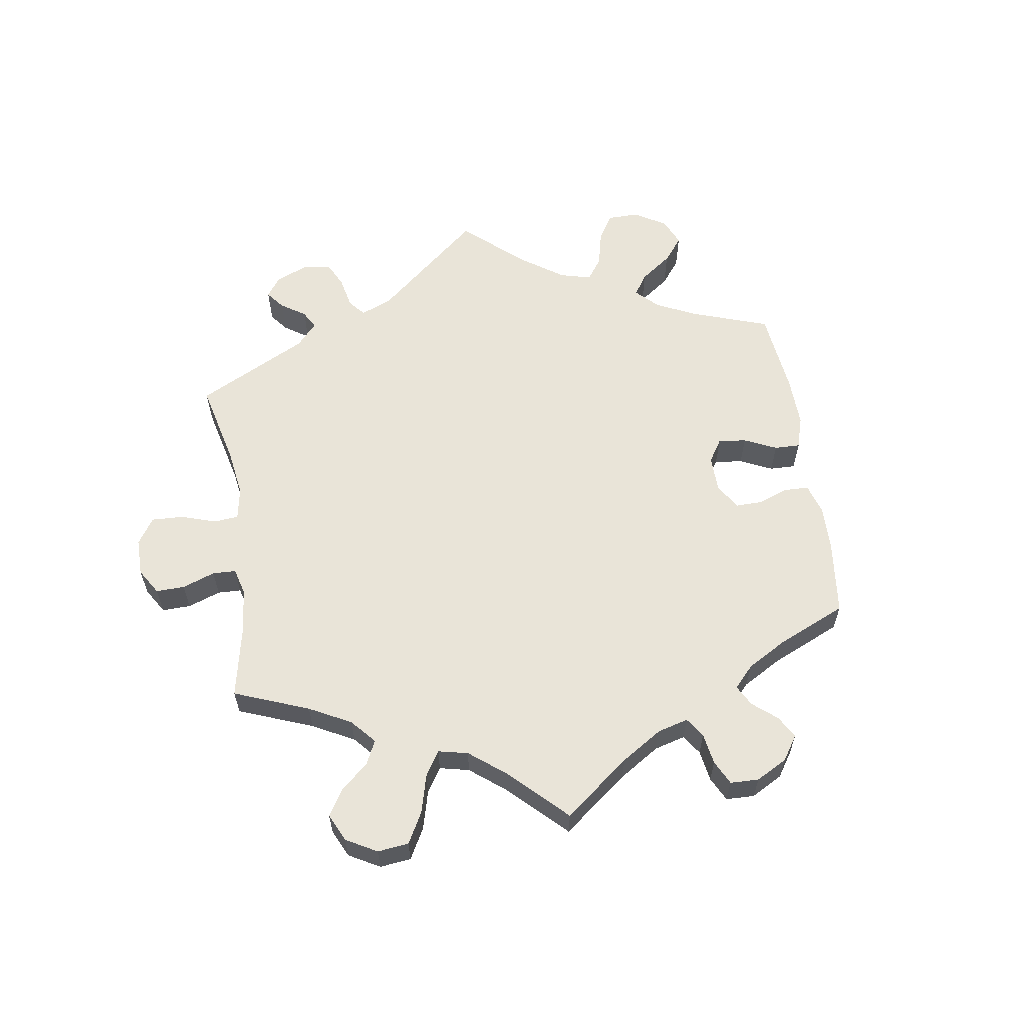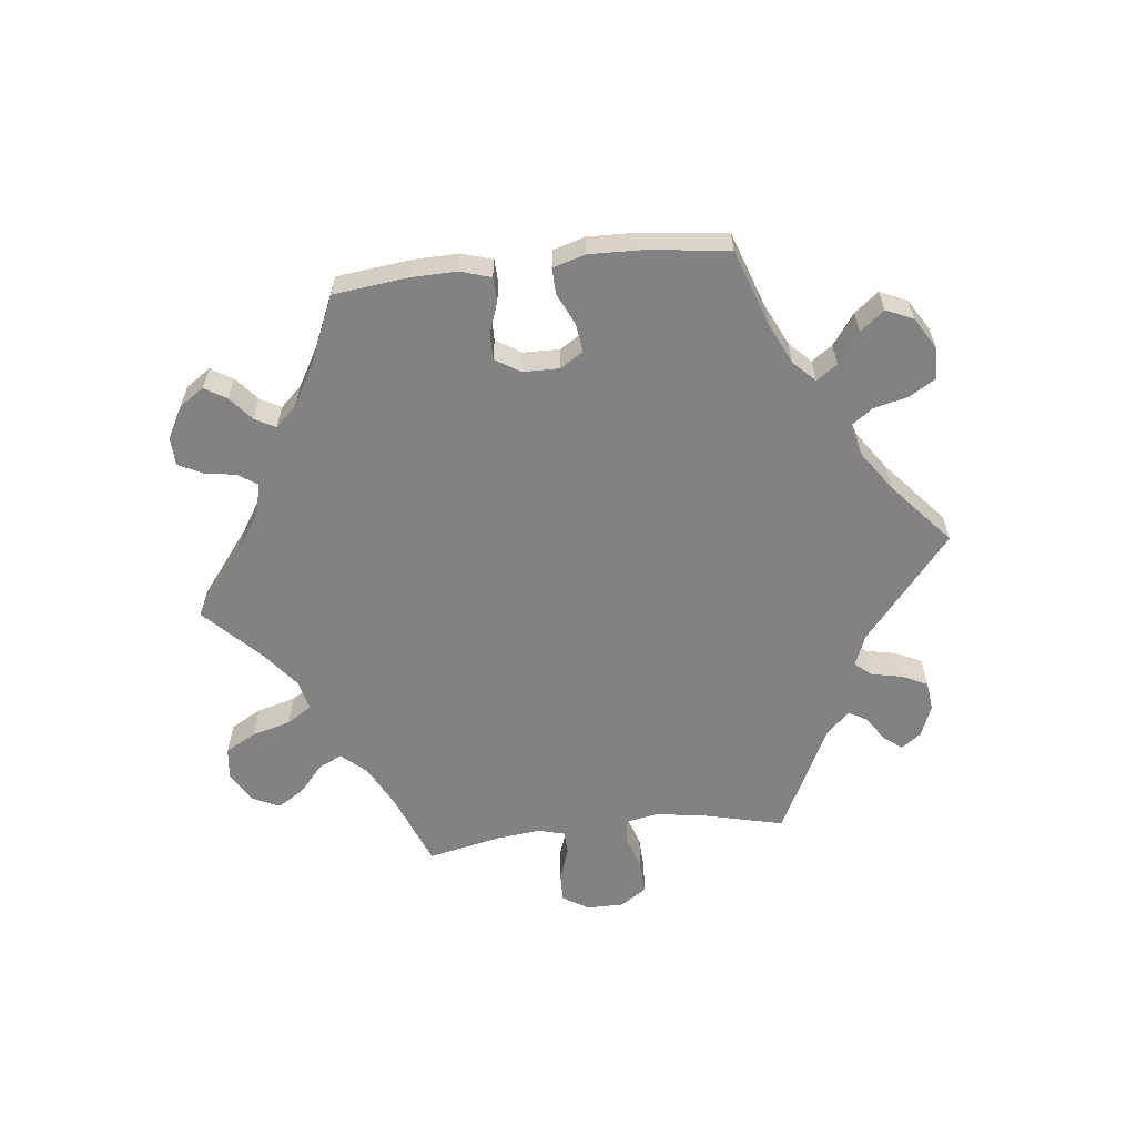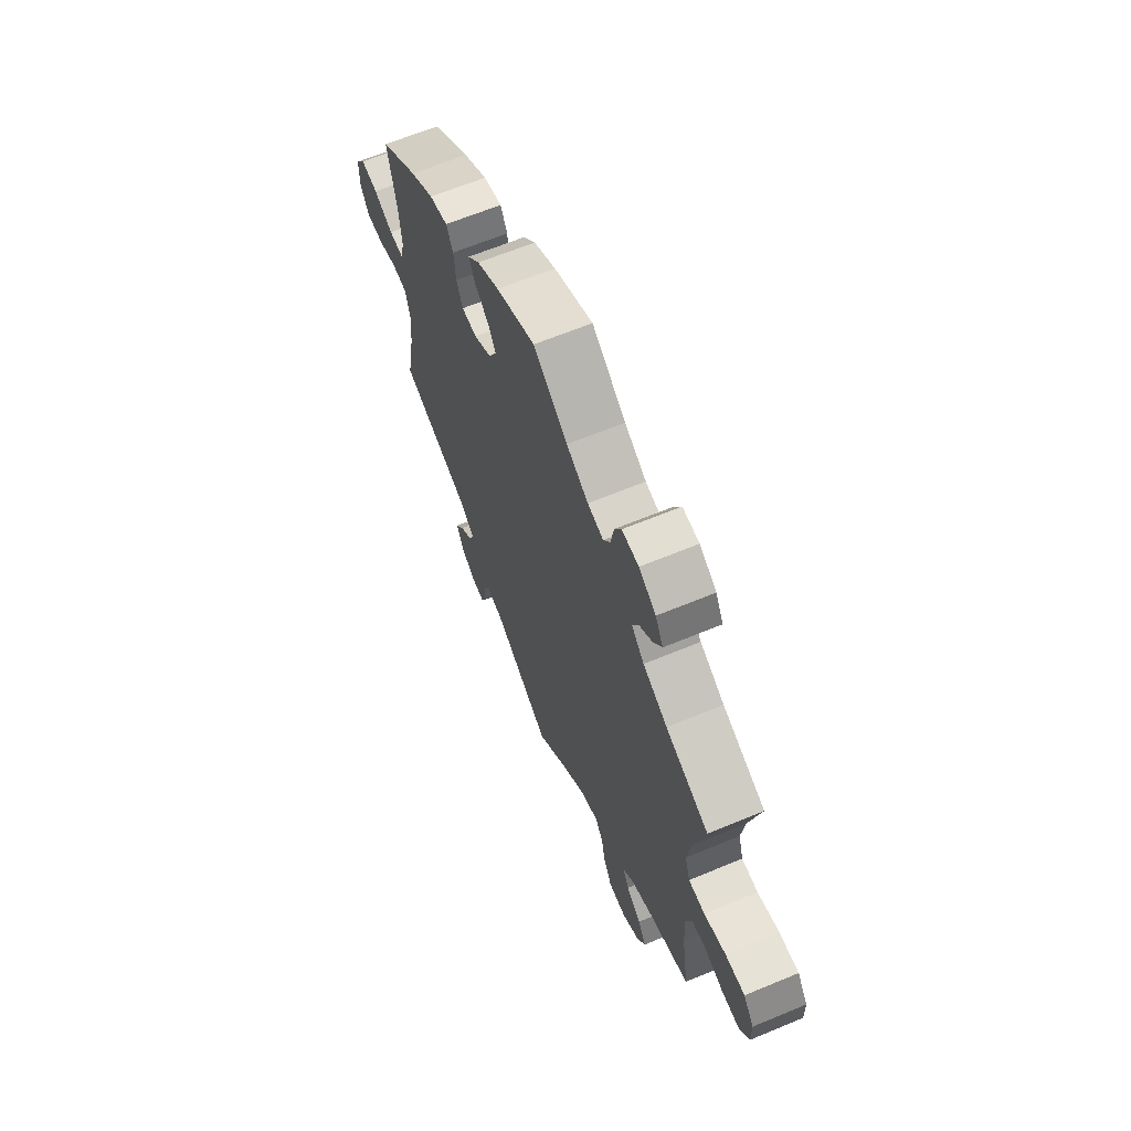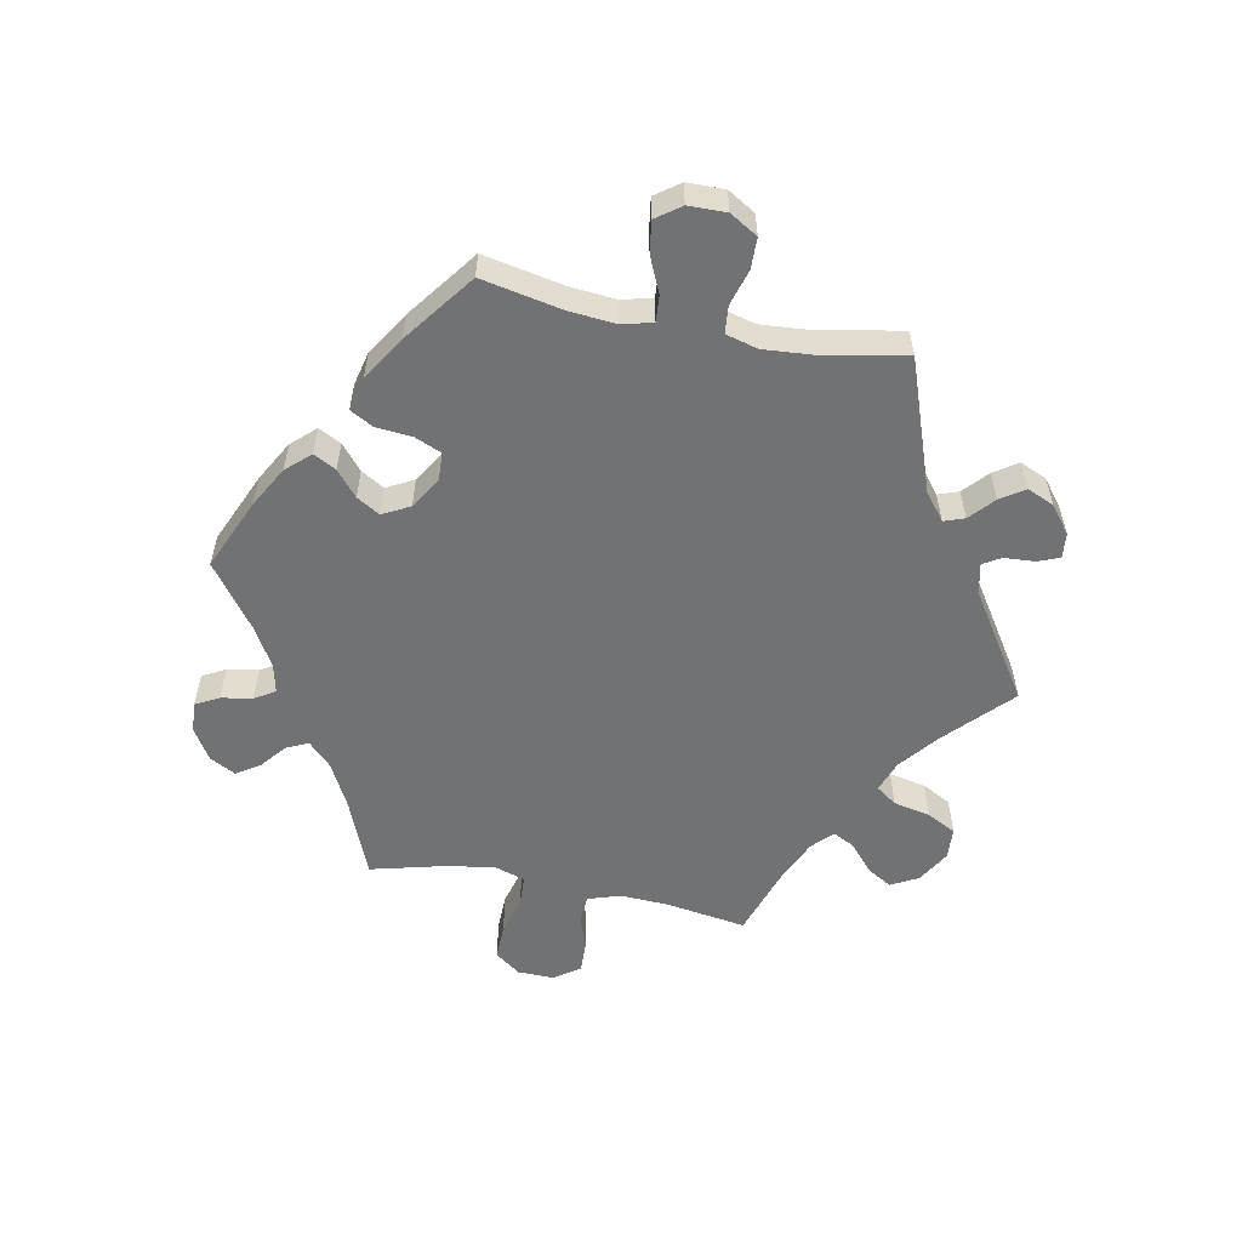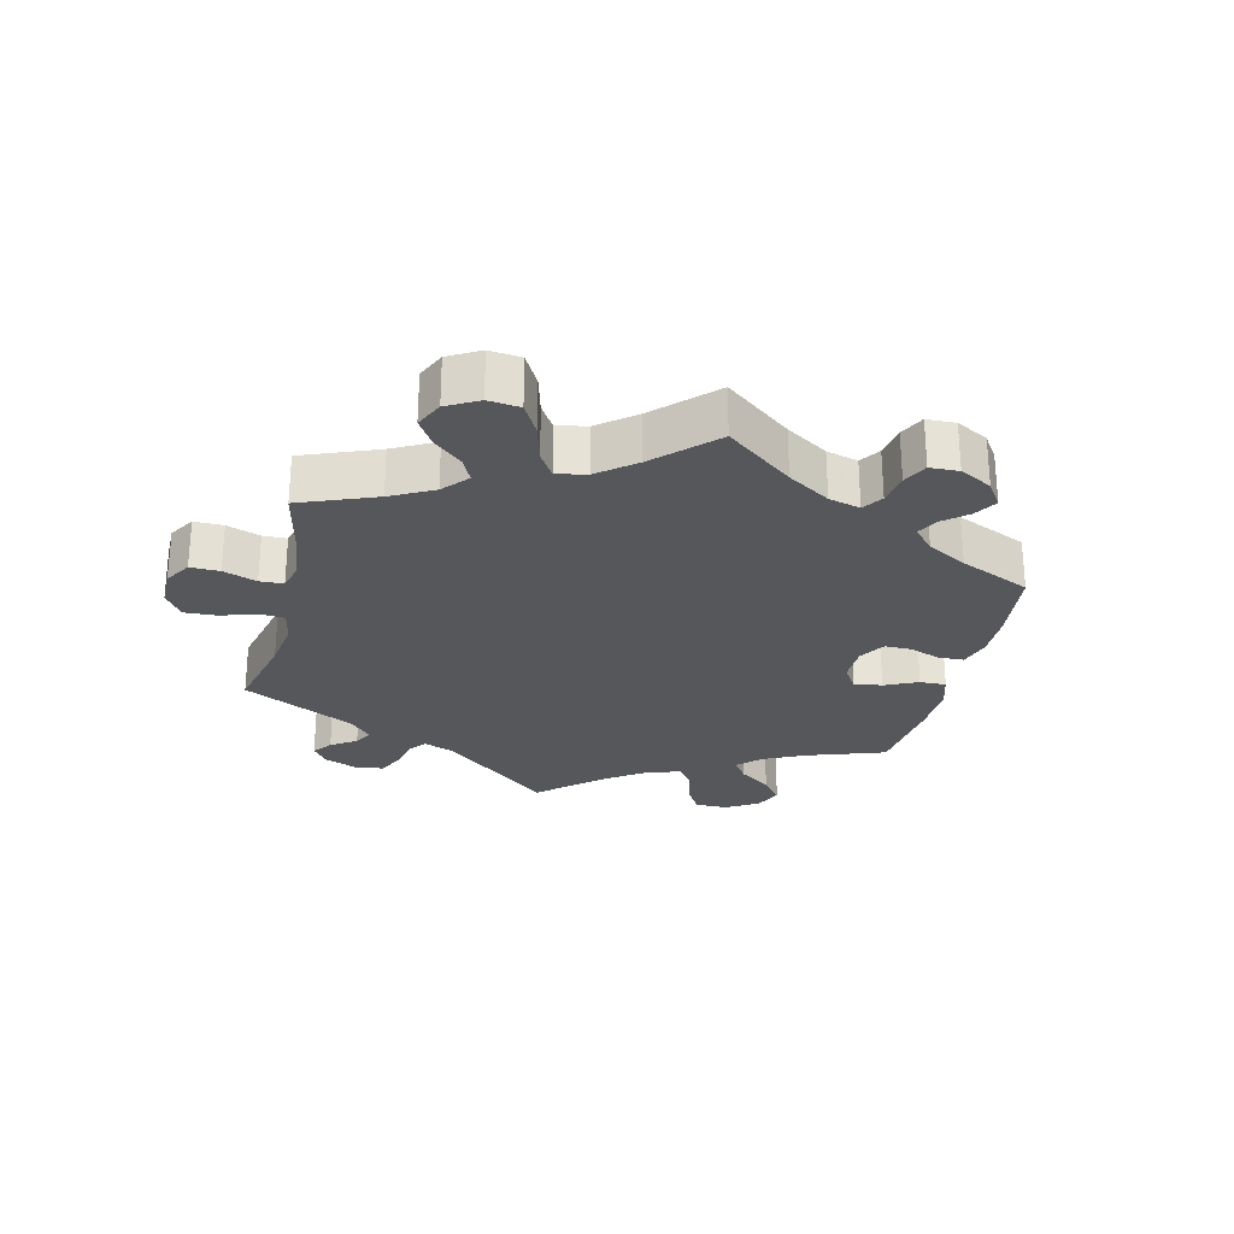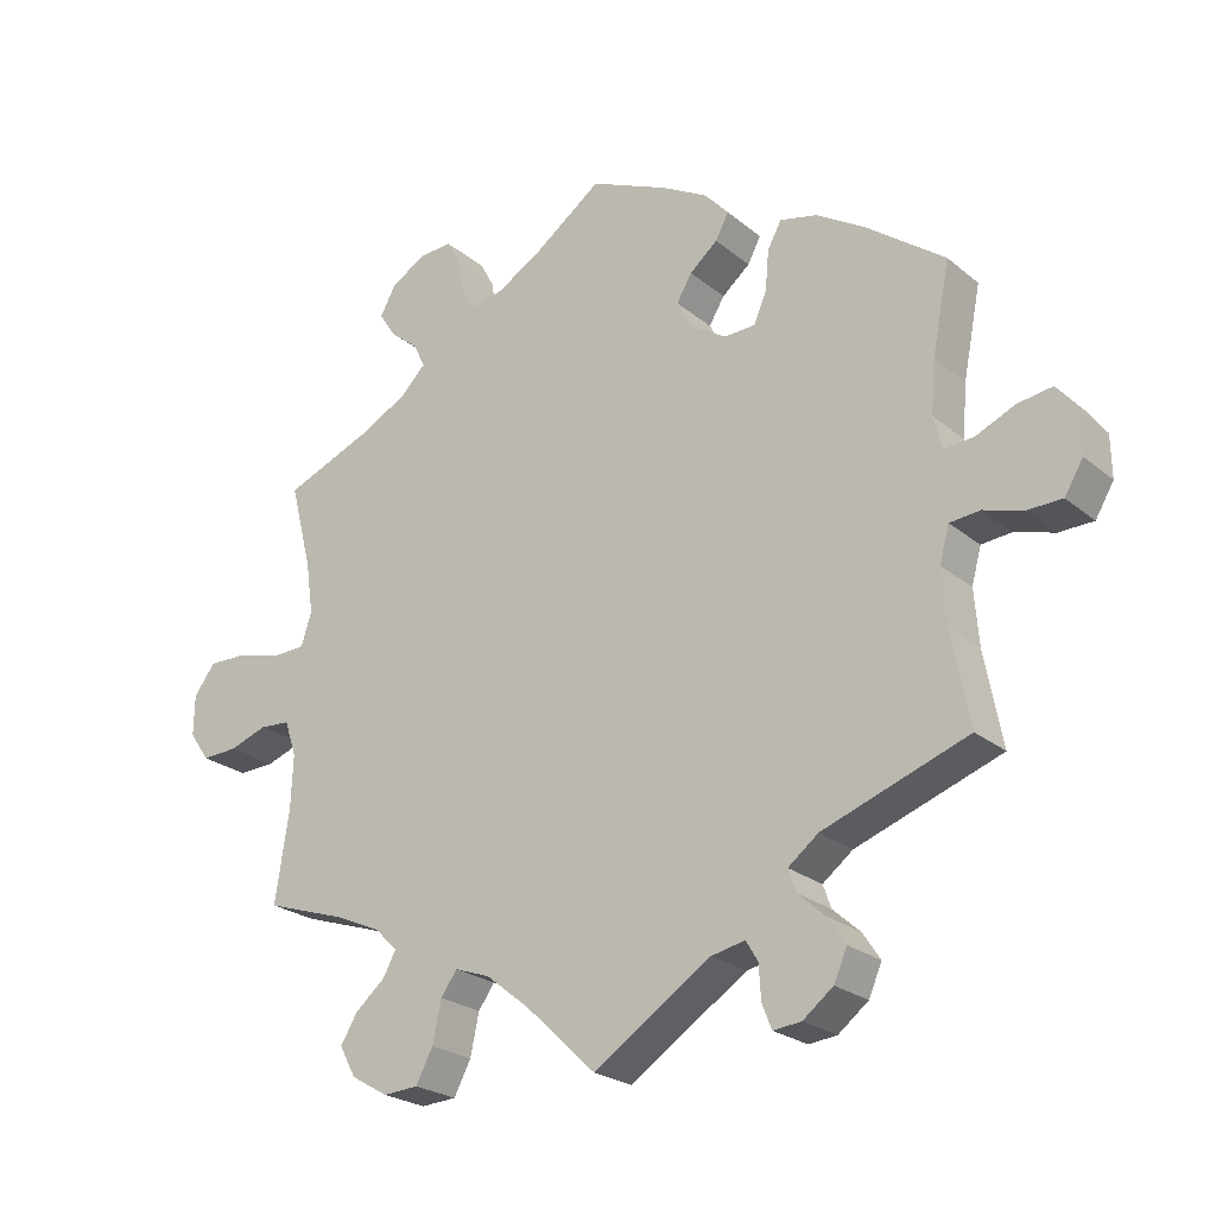
<metadata>
{"format":"obj","ext":"obj","renderer":"f3d","projection":"perspective","resolution":1024,"background":"white","views":[{"elev":60.3,"azim":-68.8,"up":"+Y"},{"elev":-60.7,"azim":36.6,"up":"+Y"},{"elev":64.5,"azim":-112.7,"up":"+Z"},{"elev":-55.6,"azim":78.8,"up":"+Y"},{"elev":-26.7,"azim":-73.4,"up":"+Y"},{"elev":-23.7,"azim":36.7,"up":"+Z"}]}
</metadata>
<code>
v 0.477 0.07 0.168
v 0.471 0.07 0.097
v 0.483 0.07 0.052
v 0.522 0.07 0.055
v 0.576 0.07 0.079
v 0.623 0.07 0.086
v 0.65 0.07 0.049
v 0.651 0.07 -0.008
v 0.626 0.07 -0.05
v 0.579 0.07 -0.051
v 0.525 0.07 -0.035
v 0.484 0.07 -0.039
v 0.471 0.07 -0.087
v 0.477 0.07 -0.162
v 0.501 0.07 -0.288
v 0.304 0.07 -0.359
v 0.263 0.07 -0.391
v 0.274 0.07 -0.422
v 0.311 0.07 -0.455
v 0.335 0.07 -0.491
v 0.317 0.07 -0.532
v 0.276 0.07 -0.564
v 0.238 0.07 -0.568
v 0.225 0.07 -0.535
v 0.222 0.07 -0.489
v 0.206 0.07 -0.462
v 0.16 0.07 -0.472
v 0 0.07 -0.577
v -0.095 0.07 -0.487
v -0.154 0.07 -0.44
v -0.202 0.07 -0.423
v -0.224 0.07 -0.454
v -0.236 0.07 -0.51
v -0.259 0.07 -0.554
v -0.307 0.07 -0.557
v -0.357 0.07 -0.528
v -0.379 0.07 -0.487
v -0.356 0.07 -0.449
v -0.315 0.07 -0.414
v -0.298 0.07 -0.382
v -0.328 0.07 -0.352
v -0.391 0.07 -0.324
v -0.501 0.07 -0.288
v -0.482 0.07 -0.165
v -0.479 0.07 -0.092
v -0.495 0.07 -0.044
v -0.536 0.07 -0.041
v -0.588 0.07 -0.059
v -0.637 0.07 -0.061
v -0.664 0.07 -0.022
v -0.663 0.07 0.033
v -0.634 0.07 0.072
v -0.58 0.07 0.071
v -0.52 0.07 0.055
v -0.475 0.07 0.057
v -0.461 0.07 0.102
v -0.471 0.07 0.172
v -0.501 0.07 0.289
v -0.383 0.07 0.337
v -0.316 0.07 0.372
v -0.281 0.07 0.407
v -0.297 0.07 0.44
v -0.335 0.07 0.471
v -0.358 0.07 0.506
v -0.337 0.07 0.545
v -0.29 0.07 0.574
v -0.244 0.07 0.577
v -0.225 0.07 0.542
v -0.217 0.07 0.495
v -0.198 0.07 0.464
v -0.154 0.07 0.474
v -0.094 0.07 0.509
v 0 0.07 0.578
v 0.108 0.07 0.531
v 0.169 0.07 0.497
v 0.202 0.07 0.461
v 0.184 0.07 0.427
v 0.146 0.07 0.395
v 0.125 0.07 0.36
v 0.147 0.07 0.319
v 0.195 0.07 0.29
v 0.237 0.07 0.292
v 0.254 0.07 0.332
v 0.259 0.07 0.387
v 0.278 0.07 0.422
v 0.329 0.07 0.41
v 0.395 0.07 0.369
v 0.501 0.07 0.29
v 0.477 0 0.168
v 0.471 0 0.097
v 0.483 0 0.052
v 0.522 0 0.055
v 0.576 0 0.079
v 0.623 0 0.086
v 0.65 0 0.049
v 0.651 0 -0.008
v 0.626 0 -0.05
v 0.579 0 -0.051
v 0.525 0 -0.035
v 0.484 0 -0.039
v 0.471 0 -0.087
v 0.477 0 -0.162
v 0.501 0 -0.288
v 0.304 0 -0.359
v 0.263 0 -0.391
v 0.274 0 -0.422
v 0.311 0 -0.455
v 0.335 0 -0.491
v 0.317 0 -0.532
v 0.276 0 -0.564
v 0.238 0 -0.568
v 0.225 0 -0.535
v 0.222 0 -0.489
v 0.206 0 -0.462
v 0.16 0 -0.472
v 0 0 -0.577
v -0.095 0 -0.487
v -0.154 0 -0.44
v -0.202 0 -0.423
v -0.224 0 -0.454
v -0.236 0 -0.51
v -0.259 0 -0.554
v -0.307 0 -0.557
v -0.357 0 -0.528
v -0.379 0 -0.487
v -0.356 0 -0.449
v -0.315 0 -0.414
v -0.298 0 -0.382
v -0.328 0 -0.352
v -0.391 0 -0.324
v -0.501 0 -0.288
v -0.482 0 -0.165
v -0.479 0 -0.092
v -0.495 0 -0.044
v -0.536 0 -0.041
v -0.588 0 -0.059
v -0.637 0 -0.061
v -0.664 0 -0.022
v -0.663 0 0.033
v -0.634 0 0.072
v -0.58 0 0.071
v -0.52 0 0.055
v -0.475 0 0.057
v -0.461 0 0.102
v -0.471 0 0.172
v -0.501 0 0.289
v -0.383 0 0.337
v -0.316 0 0.372
v -0.281 0 0.407
v -0.297 0 0.44
v -0.335 0 0.471
v -0.358 0 0.506
v -0.337 0 0.545
v -0.29 0 0.574
v -0.244 0 0.577
v -0.225 0 0.542
v -0.217 0 0.495
v -0.198 0 0.464
v -0.154 0 0.474
v -0.094 0 0.509
v 0 0 0.578
v 0.108 0 0.531
v 0.169 0 0.497
v 0.202 0 0.461
v 0.184 0 0.427
v 0.146 0 0.395
v 0.125 0 0.36
v 0.147 0 0.319
v 0.195 0 0.29
v 0.237 0 0.292
v 0.254 0 0.332
v 0.259 0 0.387
v 0.278 0 0.422
v 0.329 0 0.41
v 0.395 0 0.369
v 0.501 0 0.29
f 87 88 1
f 86 87 1 2
f 83 84 85 86
f 82 83 86 2
f 81 82 2 3
f 80 81 3
f 75 76 77 78
f 75 78 79
f 72 73 74 75
f 71 72 75 79
f 70 71 79 80
f 66 67 68 69
f 66 69 70
f 65 66 70
f 62 63 64 65
f 61 62 65 70
f 60 61 70 80
f 57 58 59
f 56 57 59 60
f 55 56 60 80
f 51 52 53 54
f 51 54 55
f 50 51 55
f 47 48 49 50
f 46 47 50 55
f 45 46 55 80
f 42 43 44
f 41 42 44 45
f 40 41 45 80
f 36 37 38 39
f 32 33 34 35
f 31 32 35 36
f 27 28 29
f 26 27 29 30
f 22 23 24 25
f 22 25 26
f 21 22 26
f 18 19 20 21
f 18 21 26
f 17 18 26 30
f 14 15 16
f 13 14 16 17
f 12 13 17 30
f 8 9 10 11
f 8 11 12
f 7 8 12
f 4 5 6 7
f 3 4 7 12
f 31 36 39 40
f 30 31 40 80
f 3 12 30 80
f 89 176 175
f 90 89 175 174
f 174 173 172 171
f 90 174 171 170
f 91 90 170 169
f 91 169 168
f 166 165 164 163
f 167 166 163
f 163 162 161 160
f 167 163 160 159
f 168 167 159 158
f 157 156 155 154
f 158 157 154
f 158 154 153
f 153 152 151 150
f 158 153 150 149
f 168 158 149 148
f 147 146 145
f 148 147 145 144
f 168 148 144 143
f 142 141 140 139
f 143 142 139
f 143 139 138
f 138 137 136 135
f 143 138 135 134
f 168 143 134 133
f 132 131 130
f 133 132 130 129
f 168 133 129 128
f 127 126 125 124
f 123 122 121 120
f 124 123 120 119
f 117 116 115
f 118 117 115 114
f 113 112 111 110
f 114 113 110
f 114 110 109
f 109 108 107 106
f 114 109 106
f 118 114 106 105
f 104 103 102
f 105 104 102 101
f 118 105 101 100
f 99 98 97 96
f 100 99 96
f 100 96 95
f 95 94 93 92
f 100 95 92 91
f 128 127 124 119
f 168 128 119 118
f 168 118 100 91
f 1 89 90 2
f 2 90 91 3
f 3 91 92 4
f 4 92 93 5
f 5 93 94 6
f 6 94 95 7
f 7 95 96 8
f 8 96 97 9
f 9 97 98 10
f 10 98 99 11
f 11 99 100 12
f 12 100 101 13
f 13 101 102 14
f 14 102 103 15
f 15 103 104 16
f 16 104 105 17
f 17 105 106 18
f 18 106 107 19
f 19 107 108 20
f 20 108 109 21
f 21 109 110 22
f 22 110 111 23
f 23 111 112 24
f 24 112 113 25
f 25 113 114 26
f 26 114 115 27
f 27 115 116 28
f 28 116 117 29
f 29 117 118 30
f 30 118 119 31
f 31 119 120 32
f 32 120 121 33
f 33 121 122 34
f 34 122 123 35
f 35 123 124 36
f 36 124 125 37
f 37 125 126 38
f 38 126 127 39
f 39 127 128 40
f 40 128 129 41
f 41 129 130 42
f 42 130 131 43
f 43 131 132 44
f 44 132 133 45
f 45 133 134 46
f 46 134 135 47
f 47 135 136 48
f 48 136 137 49
f 49 137 138 50
f 50 138 139 51
f 51 139 140 52
f 52 140 141 53
f 53 141 142 54
f 54 142 143 55
f 55 143 144 56
f 56 144 145 57
f 57 145 146 58
f 58 146 147 59
f 59 147 148 60
f 60 148 149 61
f 61 149 150 62
f 62 150 151 63
f 63 151 152 64
f 64 152 153 65
f 65 153 154 66
f 66 154 155 67
f 67 155 156 68
f 68 156 157 69
f 69 157 158 70
f 70 158 159 71
f 71 159 160 72
f 72 160 161 73
f 73 161 162 74
f 74 162 163 75
f 75 163 164 76
f 76 164 165 77
f 77 165 166 78
f 78 166 167 79
f 79 167 168 80
f 80 168 169 81
f 81 169 170 82
f 82 170 171 83
f 83 171 172 84
f 84 172 173 85
f 85 173 174 86
f 86 174 175 87
f 87 175 176 88
f 88 176 89 1

</code>
